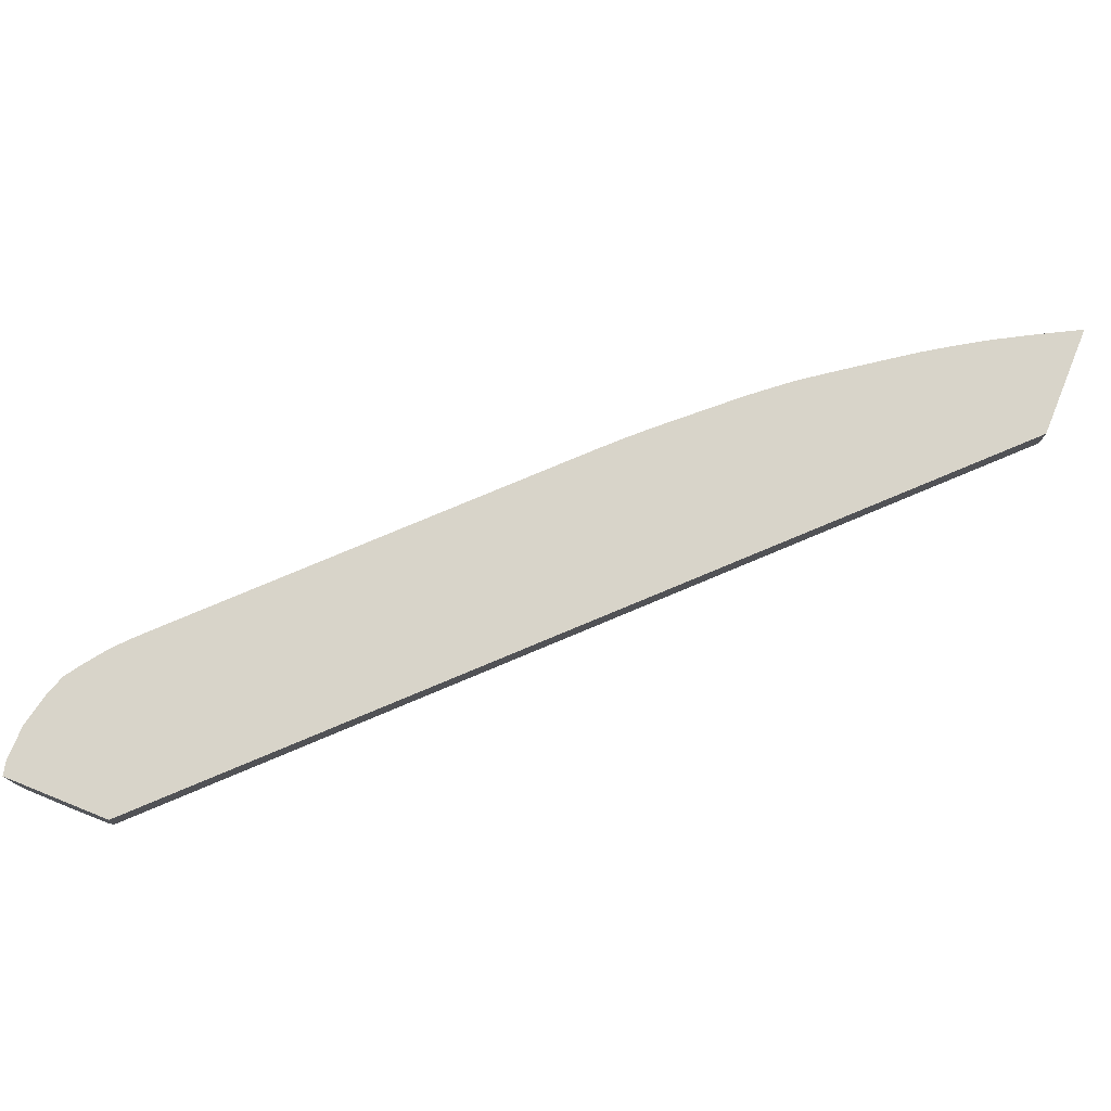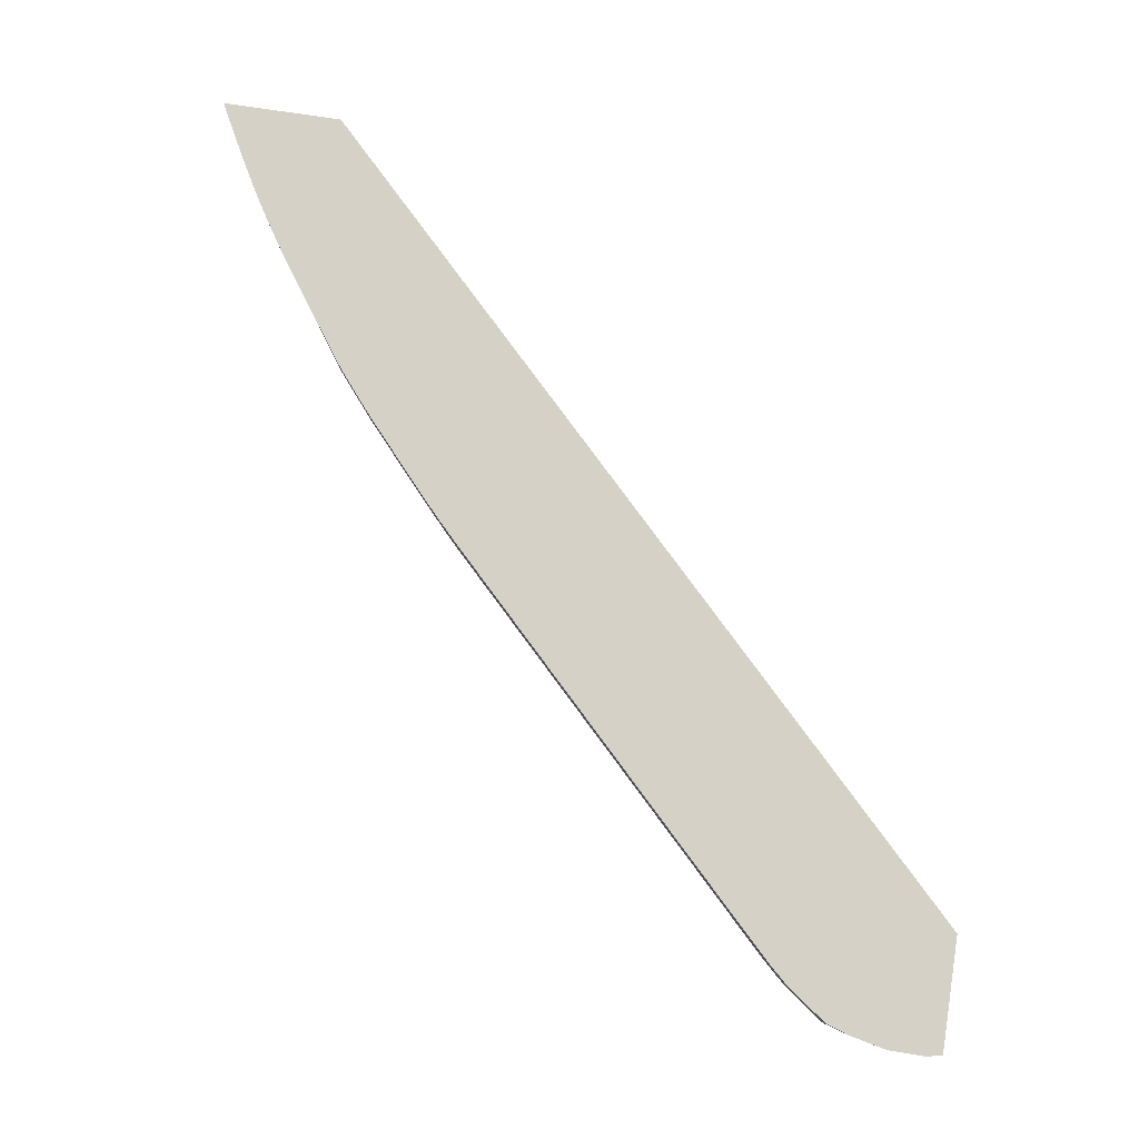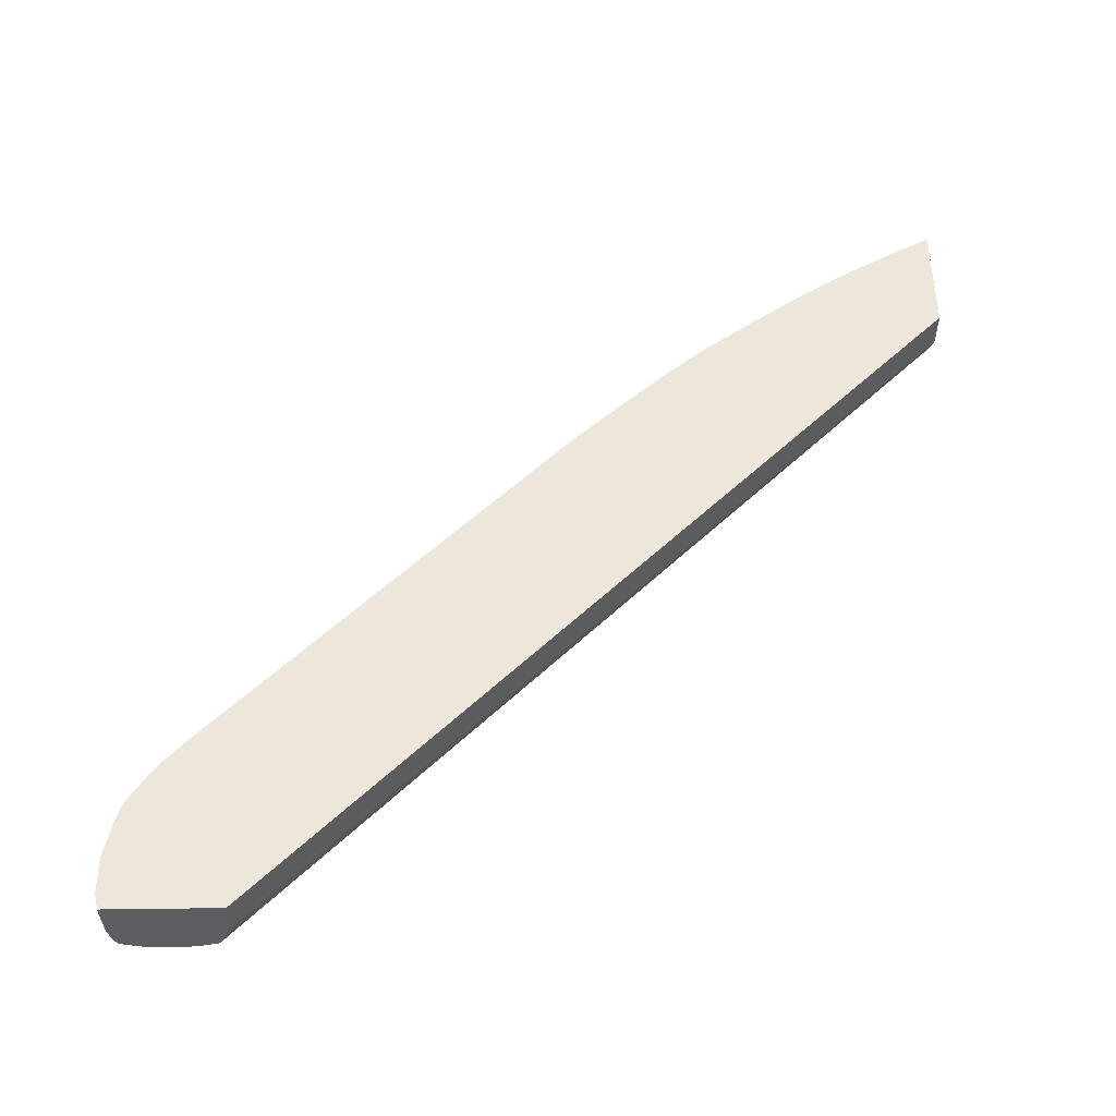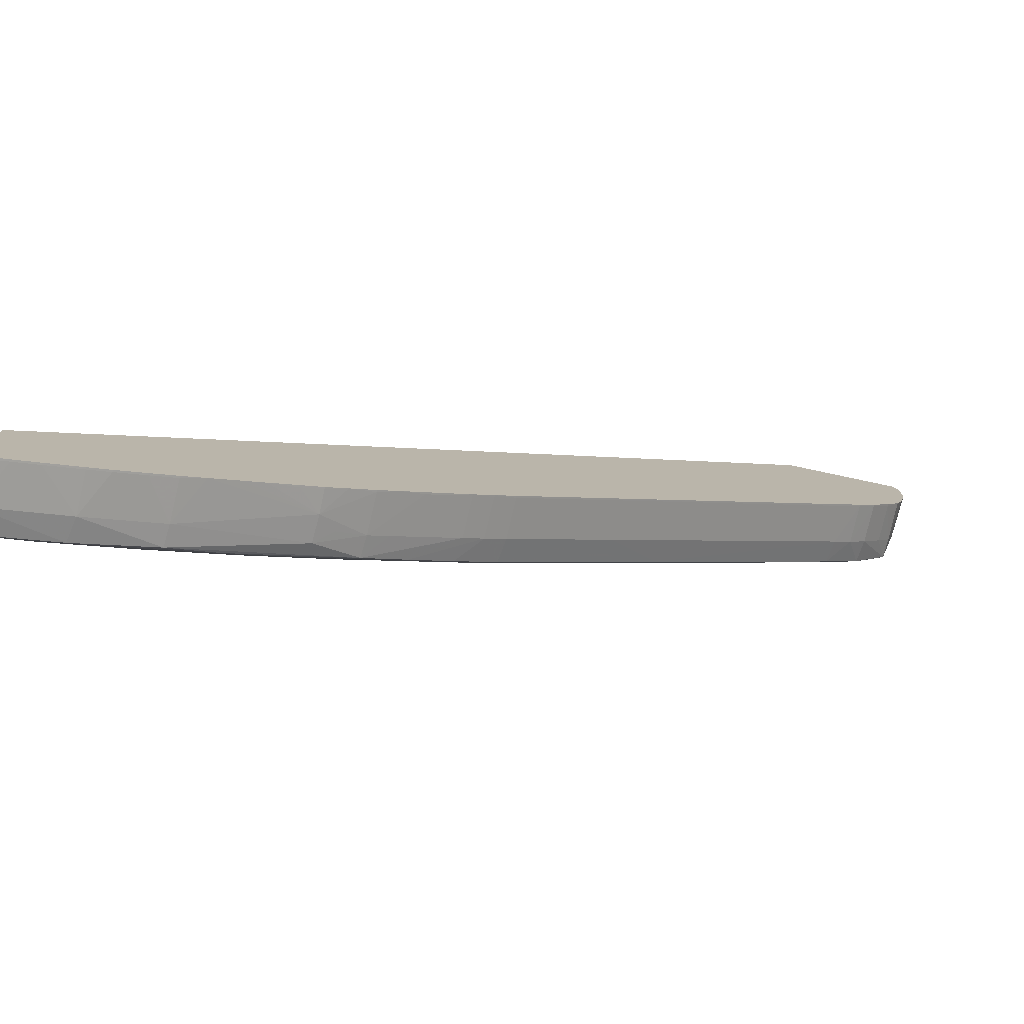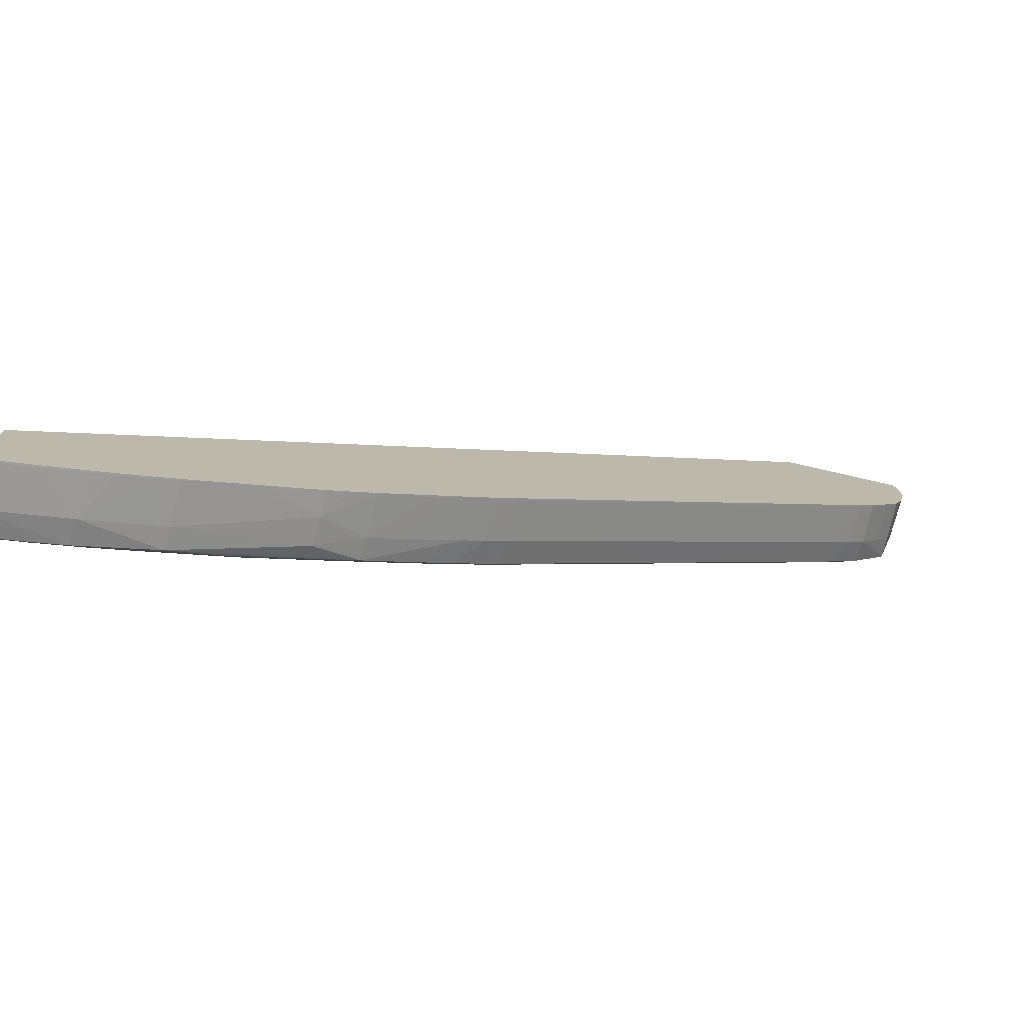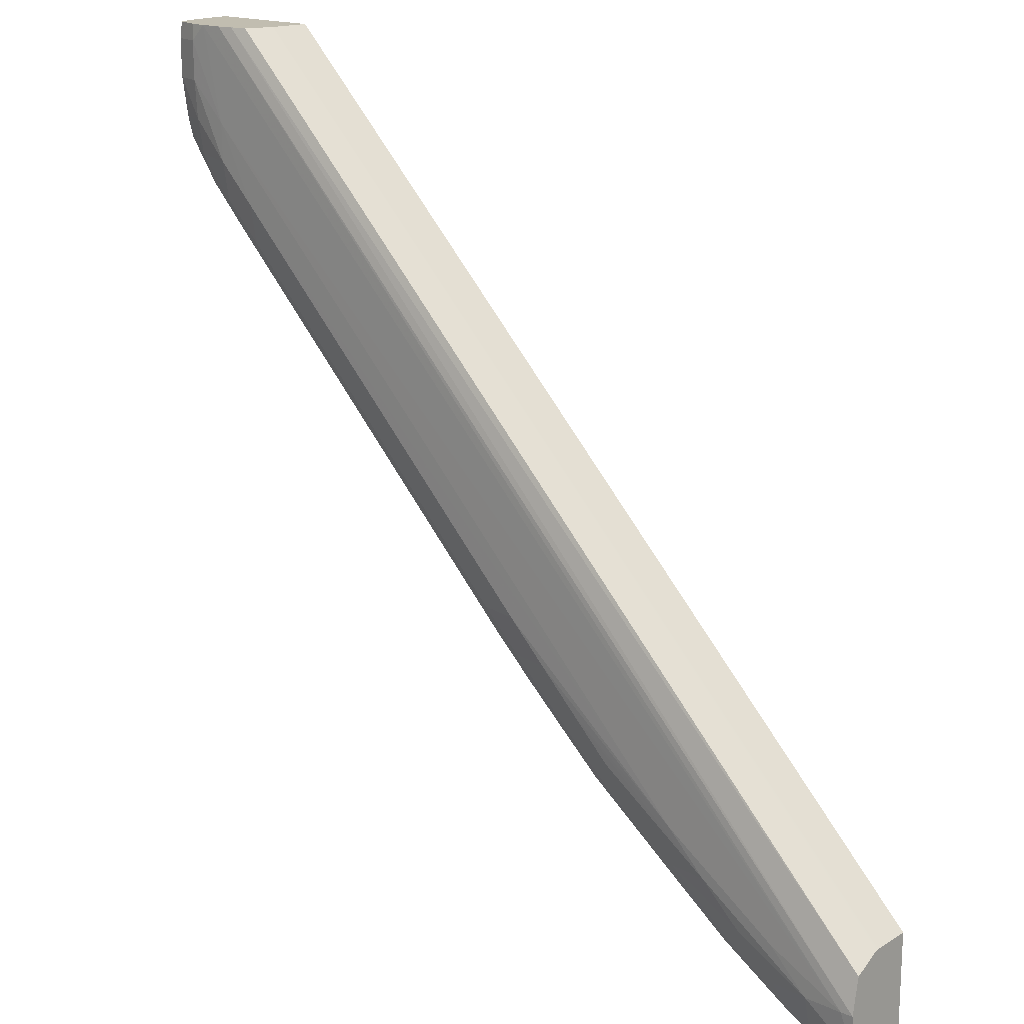
<metadata>
{"format":"obj","ext":"obj","renderer":"f3d","projection":"perspective","resolution":1024,"background":"white","views":[{"elev":75.7,"azim":-158.0,"up":"+Z"},{"elev":79.6,"azim":98.5,"up":"+Z"},{"elev":52.0,"azim":179.2,"up":"+Z"},{"elev":-79.3,"azim":-12.0,"up":"+Y"},{"elev":-78.3,"azim":-12.8,"up":"+Y"},{"elev":16.7,"azim":-137.6,"up":"+Y"}]}
</metadata>
<code>
v -0.1512 0.07561 0.003213
v -0.1509 0.07461 0.003213
v -0.1512 0.07561 0.003101
v -0.1584 0.07561 0.003213
v -0.1714 0.04826 0.003214
v -0.151 0.07225 0.003213
v -0.1509 0.07461 0.003101
v -0.1512 0.07561 0.002109
v -0.1582 0.07561 0.0007335
v -0.2037 0.03038 0.0008747
v -0.2037 0.03058 0.003214
v -0.1808 0.04826 0.003214
v -0.1776 0.04207 0.003214
v -0.1693 0.0503 0.003213
v -0.1562 0.06338 0.003213
v -0.1551 0.06458 0.003213
v -0.154 0.06576 0.003213
v -0.1528 0.06734 0.003213
v -0.152 0.06852 0.003213
v -0.1515 0.06988 0.003213
v -0.151 0.07225 0.003101
v -0.1515 0.06988 0.003101
v -0.1516 0.06988 0.0007335
v -0.1511 0.07461 0.0007335
v -0.1513 0.07561 0.0007335
v -0.158 0.07561 4.029e-05
v -0.2037 0.03037 0.0007335
v -0.2037 0.03051 0.003214
v -0.1787 0.04094 0.003214
v -0.1776 0.04207 0.003101
v -0.1714 0.04826 0.003101
v -0.1669 0.05273 0.003101
v -0.1562 0.06338 0.003101
v -0.1551 0.06458 0.003101
v -0.154 0.06576 0.003101
v -0.1528 0.06734 0.003101
v -0.152 0.06852 0.003101
v -0.1511 0.07225 0.0007335
v -0.152 0.06857 0.0007335
v -0.152 0.06863 -0.0004932
v -0.1516 0.07225 -0.0008414
v -0.1516 0.07461 -0.0008595
v -0.1517 0.07561 -0.0007781
v -0.1514 0.07561 0.0001478
v -0.1575 0.07561 -0.0008715
v -0.2037 0.02943 -0.0008604
v -0.2037 0.02289 0.003214
v -0.1788 0.04089 0.003101
v -0.1788 0.04083 0.003214
v -0.1776 0.04212 0.0007335
v -0.1714 0.04826 0.0007335
v -0.1563 0.06343 0.0007335
v -0.1551 0.06462 0.0007335
v -0.154 0.06581 0.0007335
v -0.1528 0.06738 0.0007335
v -0.1519 0.06988 -0.0006613
v -0.1542 0.06601 -0.0006706
v -0.1533 0.06771 -0.000779
v -0.1533 0.06988 -0.001089
v -0.1533 0.07225 -0.001269
v -0.1533 0.07461 -0.001287
v -0.1523 0.07561 -0.0009569
v -0.1566 0.07561 -0.001122
v -0.2037 0.02724 -0.001266
v -0.2032 0.02316 0.003214
v -0.2037 0.02289 0.003101
v -0.18 0.03978 0.003214
v -0.1788 0.04093 0.0007335
v -0.1778 0.04232 -0.0006795
v -0.1707 0.04942 -0.0006799
v -0.1683 0.05179 -0.0006799
v -0.1565 0.06363 -0.0006799
v -0.1557 0.06519 -0.0008909
v -0.1556 0.06751 -0.001256
v -0.1556 0.06988 -0.001305
v -0.1543 0.07561 -0.001294
v -0.1533 0.07561 -0.001205
v -0.1556 0.07561 -0.001272
v -0.203 0.02724 -0.001306
v -0.2037 0.02479 -0.001056
v -0.2032 0.02316 0.003101
v -0.202 0.02379 0.003214
v -0.2037 0.02298 0.0007335
v -0.2033 0.02321 0.0007335
v -0.18 0.03984 0.0007335
v -0.1813 0.0386 0.003214
v -0.1813 0.0386 0.003101
v -0.1827 0.03773 -0.0005981
v -0.1802 0.04002 -0.0006498
v -0.177 0.04386 -0.0008963
v -0.1794 0.0415 -0.0008781
v -0.1724 0.04826 -0.000848
v -0.158 0.06281 -0.0008963
v -0.158 0.06514 -0.001263
v -0.1888 0.03672 -0.001306
v -0.1983 0.02961 -0.001306
v -0.2006 0.02724 -0.00126
v -0.2037 0.02337 -0.0007104
v -0.2006 0.02542 -0.0008326
v -0.202 0.02379 0.003101
v -0.2006 0.02453 0.003214
v -0.2036 0.0234 -0.0006998
v -0.199 0.02581 -0.000675
v -0.1987 0.02565 0.0007335
v -0.2006 0.02453 0.003101
v -0.1838 0.03641 0.0007335
v -0.1851 0.03544 -0.0005366
v -0.1825 0.03754 0.003214
v -0.1825 0.03754 0.003101
v -0.1842 0.03685 -0.0007613
v -0.1818 0.03917 -0.0008295
v -0.1722 0.05093 -0.001263
v -0.1675 0.05334 -0.0008963
v -0.1793 0.04382 -0.001263
v -0.1864 0.03672 -0.001156
v -0.184 0.03908 -0.001202
v -0.1817 0.04145 -0.001241
v -0.1912 0.03435 -0.001306
v -0.1935 0.03198 -0.001262
v -0.1959 0.02961 -0.00114
v -0.1982 0.02718 -0.0009272
v -0.1987 0.02561 0.003214
v -0.1937 0.02969 -0.0007963
v -0.1919 0.03052 -0.0006781
v -0.1946 0.02836 -0.0005145
v -0.1945 0.0283 0.0007335
v -0.1959 0.02733 0.003101
v -0.1975 0.02632 0.003101
v -0.1987 0.02561 0.003101
v -0.185 0.03535 0.0007335
v -0.1877 0.03324 0.0001783
v -0.1893 0.03271 -0.0007357
v -0.1864 0.03492 -0.0007286
v -0.1838 0.03635 0.003214
v -0.1886 0.03416 -0.0009635
v -0.1911 0.03194 -0.000929
v -0.1975 0.02632 0.003214
v -0.1932 0.02914 0.003214
v -0.1945 0.02826 0.003101
v -0.1876 0.03316 0.001756
v -0.1959 0.02733 0.003214
v -0.185 0.03531 0.003101
v -0.1866 0.03401 0.0008742
v -0.185 0.03531 0.003214
v -0.1916 0.03027 0.003214
v -0.1945 0.02826 0.003214
v -0.1888 0.03229 0.003101
v -0.1904 0.03112 0.003214
v -0.1864 0.03412 0.003214
v -0.1876 0.03315 0.003101
v -0.1888 0.03229 0.003214
v -0.1876 0.03315 0.003214
f 1 2 7
f 1 7 3
f 1 3 8
f 1 8 25
f 1 25 44
f 1 44 43
f 1 43 62
f 1 62 77
f 1 77 76
f 1 76 78
f 1 78 63
f 1 63 45
f 1 45 26
f 1 26 9
f 1 9 4
f 1 4 12
f 1 12 5
f 1 5 2
f 2 6 7
f 2 5 6
f 3 7 8
f 4 9 10
f 4 10 11
f 4 11 12
f 5 13 30
f 5 30 31
f 5 31 14
f 5 14 15
f 5 15 16
f 5 16 17
f 5 17 18
f 5 18 19
f 5 19 20
f 5 20 6
f 5 12 11
f 5 11 28
f 5 28 47
f 5 47 65
f 5 65 82
f 5 82 101
f 5 101 122
f 5 122 137
f 5 137 141
f 5 141 146
f 5 146 138
f 5 138 145
f 5 145 148
f 5 148 151
f 5 151 152
f 5 152 149
f 5 149 144
f 5 144 134
f 5 134 108
f 5 108 86
f 5 86 67
f 5 67 49
f 5 49 29
f 5 29 13
f 6 21 7
f 6 20 22
f 6 22 23
f 6 23 21
f 7 21 38
f 7 38 24
f 7 24 25
f 7 25 8
f 9 26 27
f 9 27 10
f 10 27 46
f 10 46 64
f 10 64 80
f 10 80 98
f 10 98 83
f 10 83 66
f 10 66 47
f 10 47 28
f 10 28 11
f 13 29 30
f 14 31 32
f 14 32 33
f 14 33 15
f 15 33 34
f 15 34 16
f 16 34 35
f 16 35 17
f 17 35 36
f 17 36 18
f 18 36 37
f 18 37 19
f 19 37 22
f 19 22 20
f 21 23 38
f 22 37 39
f 22 39 23
f 23 39 40
f 23 40 38
f 24 38 41
f 24 41 42
f 24 42 43
f 24 43 44
f 24 44 25
f 26 45 27
f 27 45 46
f 29 48 30
f 29 49 48
f 30 48 50
f 30 50 51
f 30 51 31
f 31 51 52
f 31 52 32
f 32 52 33
f 33 52 34
f 34 52 53
f 34 53 35
f 35 53 54
f 35 54 55
f 35 55 36
f 36 55 39
f 36 39 37
f 38 40 56
f 38 56 41
f 39 55 40
f 40 55 54
f 40 54 57
f 40 57 58
f 40 58 56
f 41 56 59
f 41 59 60
f 41 60 42
f 42 60 61
f 42 61 62
f 42 62 43
f 45 63 46
f 46 63 64
f 47 66 81
f 47 81 65
f 48 49 67
f 48 67 68
f 48 68 50
f 50 68 69
f 50 69 70
f 50 70 71
f 50 71 51
f 51 71 52
f 52 72 53
f 52 71 72
f 53 72 57
f 53 57 54
f 56 58 59
f 57 72 73
f 57 73 58
f 58 73 74
f 58 74 59
f 59 74 60
f 60 74 75
f 60 75 61
f 61 75 76
f 61 76 77
f 61 77 62
f 63 78 64
f 64 79 80
f 64 78 79
f 65 81 100
f 65 100 82
f 66 83 84
f 66 84 81
f 67 85 68
f 67 86 87
f 67 87 85
f 68 85 88
f 68 88 89
f 68 89 69
f 69 90 70
f 69 89 91
f 69 91 90
f 70 90 71
f 71 90 92
f 71 92 93
f 71 93 72
f 72 93 73
f 73 93 94
f 73 94 74
f 74 94 75
f 75 94 95
f 75 95 79
f 75 79 76
f 76 79 78
f 79 95 118
f 79 118 96
f 79 96 97
f 79 97 80
f 80 97 99
f 80 99 98
f 81 84 100
f 82 100 105
f 82 105 101
f 83 98 102
f 83 102 84
f 84 102 103
f 84 103 104
f 84 104 105
f 84 105 100
f 85 87 106
f 85 106 107
f 85 107 88
f 86 108 109
f 86 109 87
f 87 109 130
f 87 130 106
f 88 107 110
f 88 110 89
f 89 111 91
f 89 110 111
f 90 112 113
f 90 113 92
f 90 91 114
f 90 114 112
f 91 111 115
f 91 115 116
f 91 116 117
f 91 117 114
f 92 113 93
f 93 113 94
f 94 113 112
f 94 112 95
f 95 114 118
f 95 112 114
f 96 118 119
f 96 119 97
f 97 119 120
f 97 120 121
f 97 121 99
f 98 99 102
f 99 121 103
f 99 103 102
f 101 105 129
f 101 129 122
f 103 121 123
f 103 123 124
f 103 124 125
f 103 125 104
f 104 125 126
f 104 126 127
f 104 127 128
f 104 128 129
f 104 129 105
f 106 130 107
f 107 130 131
f 107 131 125
f 107 125 124
f 107 124 132
f 107 132 133
f 107 133 110
f 108 134 109
f 109 134 130
f 110 133 115
f 110 115 111
f 114 117 118
f 115 133 135
f 115 135 136
f 115 136 119
f 115 119 116
f 116 119 118
f 116 118 117
f 119 136 120
f 120 136 123
f 120 123 121
f 122 129 128
f 122 128 137
f 123 136 124
f 124 136 132
f 125 131 126
f 126 138 139
f 126 139 127
f 126 131 140
f 126 140 138
f 127 141 137
f 127 137 128
f 127 139 146
f 127 146 141
f 130 134 142
f 130 142 140
f 130 140 143
f 130 143 131
f 131 143 140
f 132 136 133
f 133 136 135
f 134 144 142
f 138 146 139
f 138 140 145
f 140 147 148
f 140 148 145
f 140 142 149
f 140 149 150
f 140 150 147
f 142 144 149
f 147 150 152
f 147 152 151
f 147 151 148
f 149 152 150

</code>
